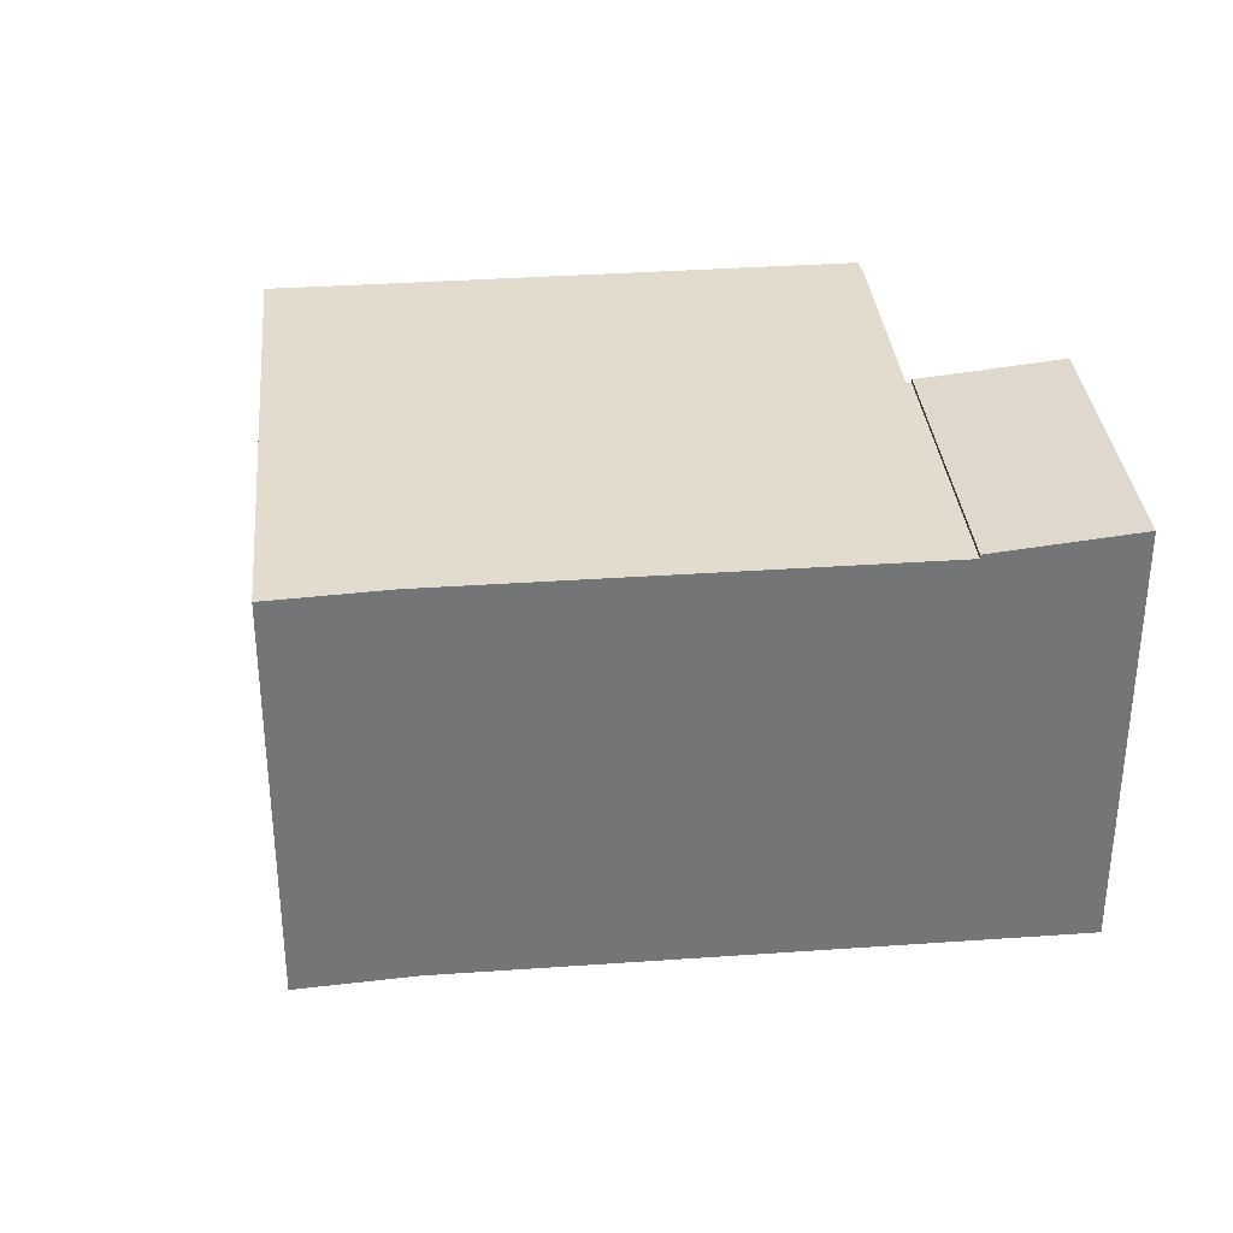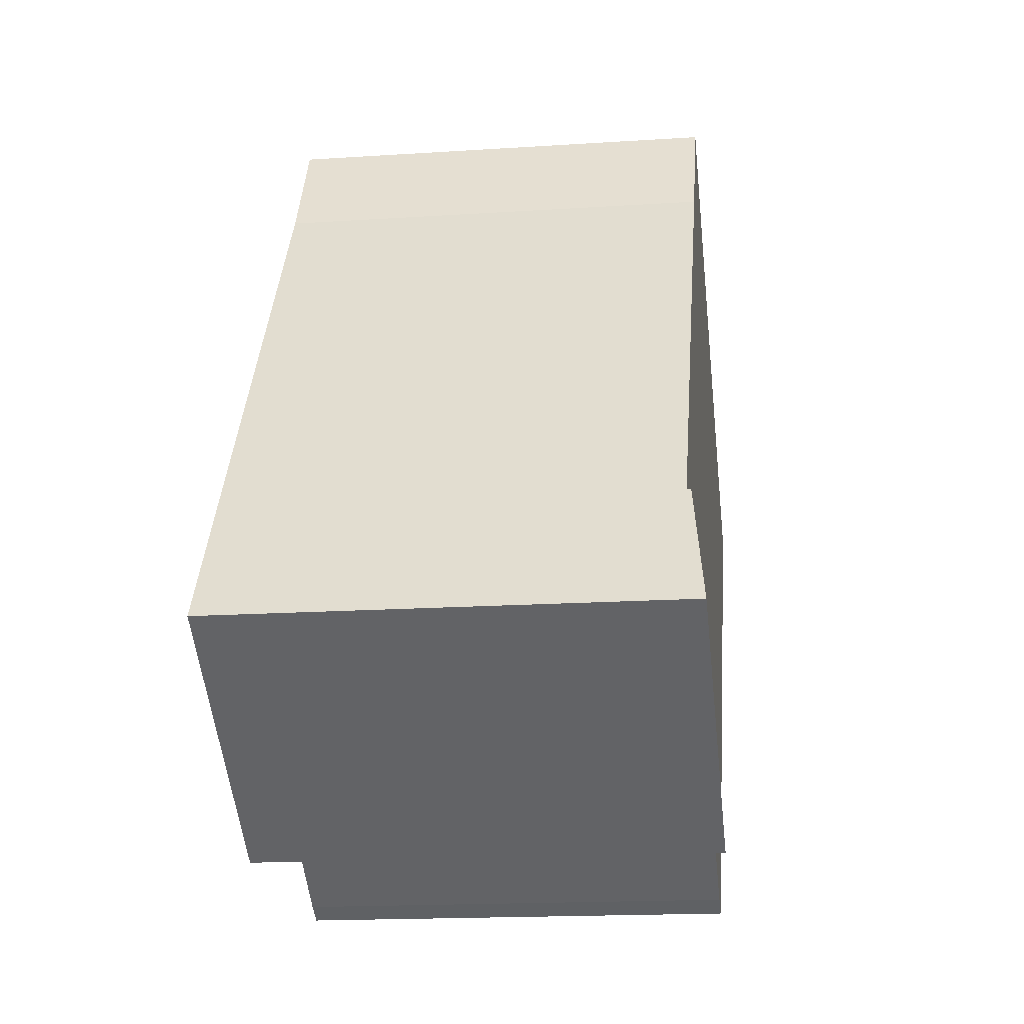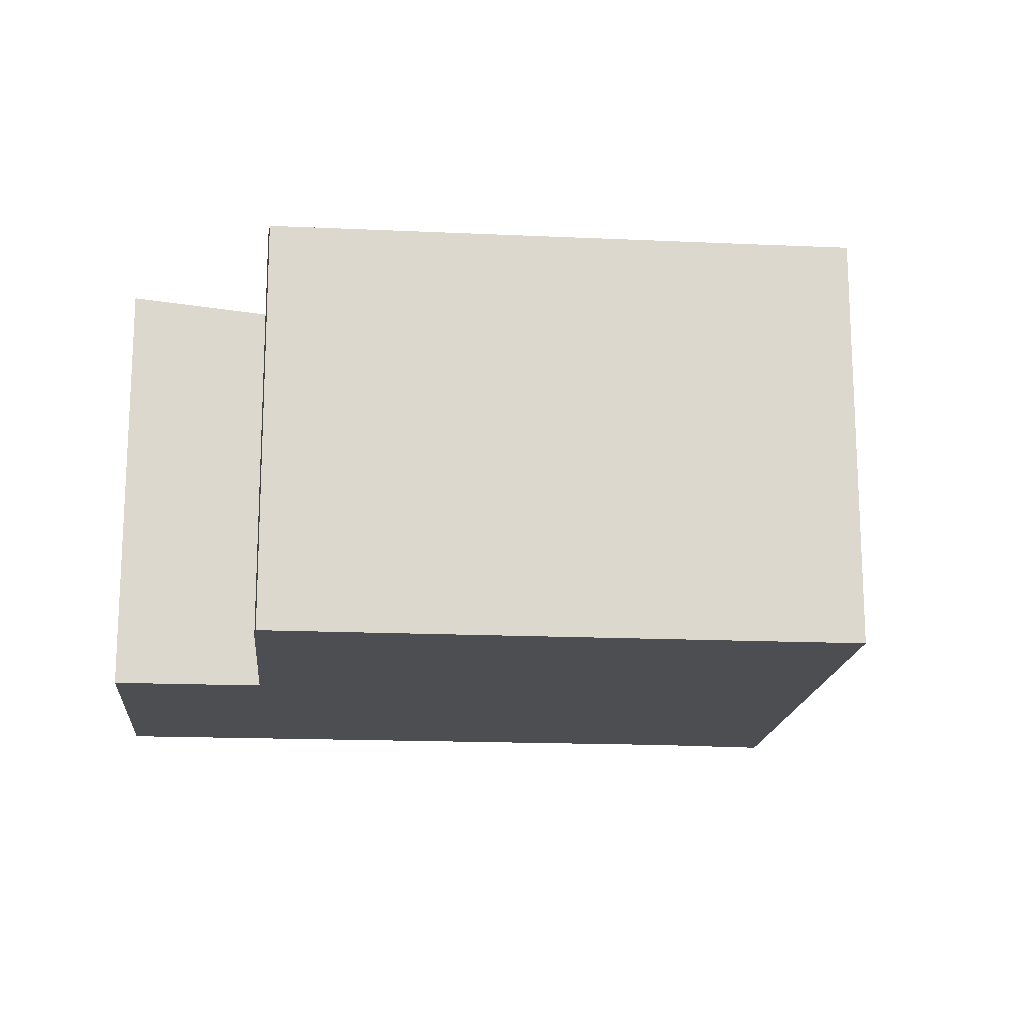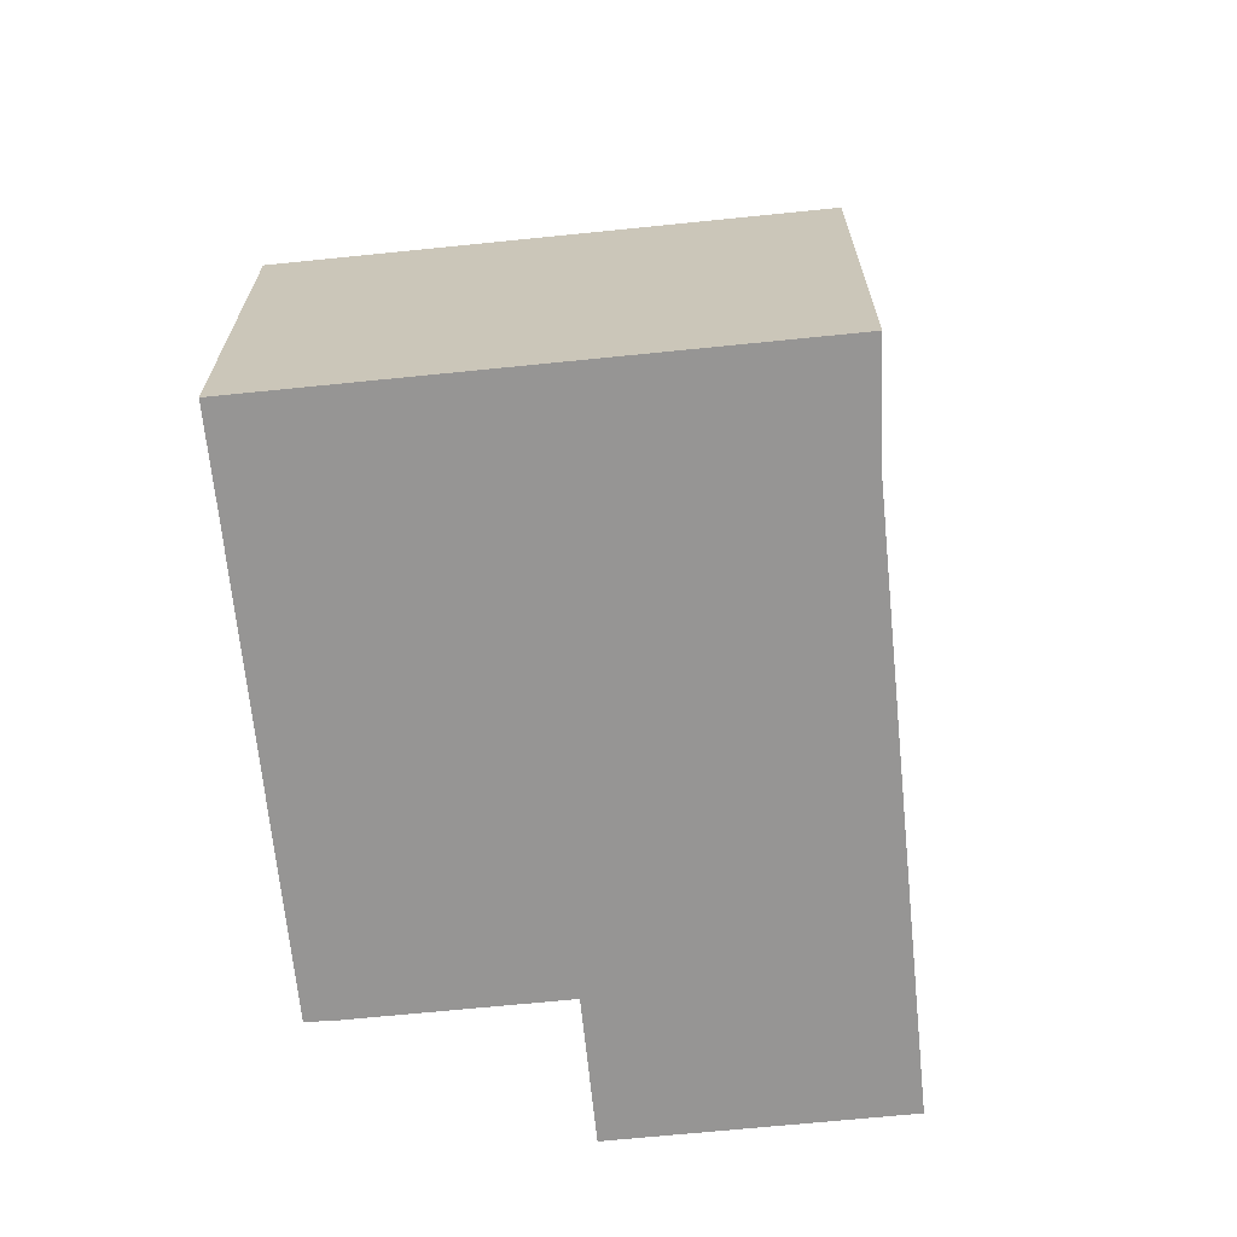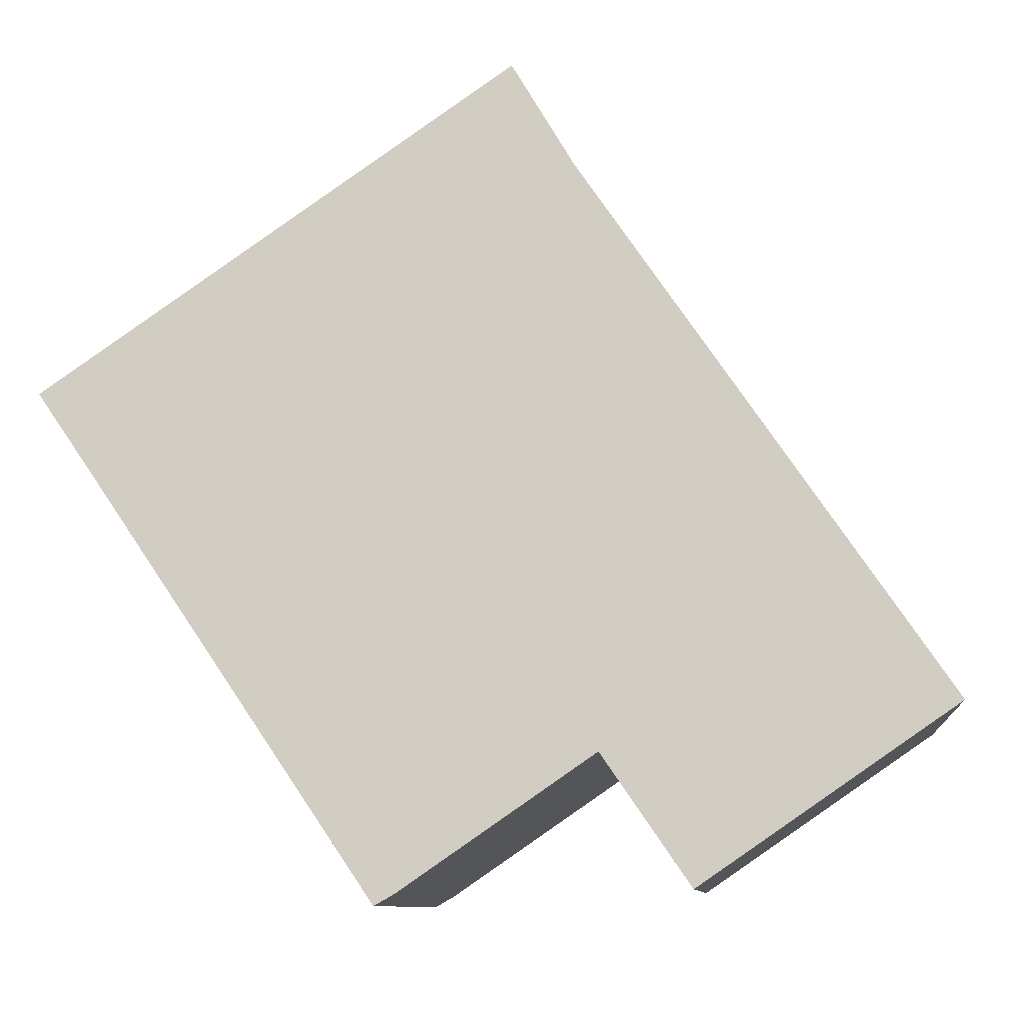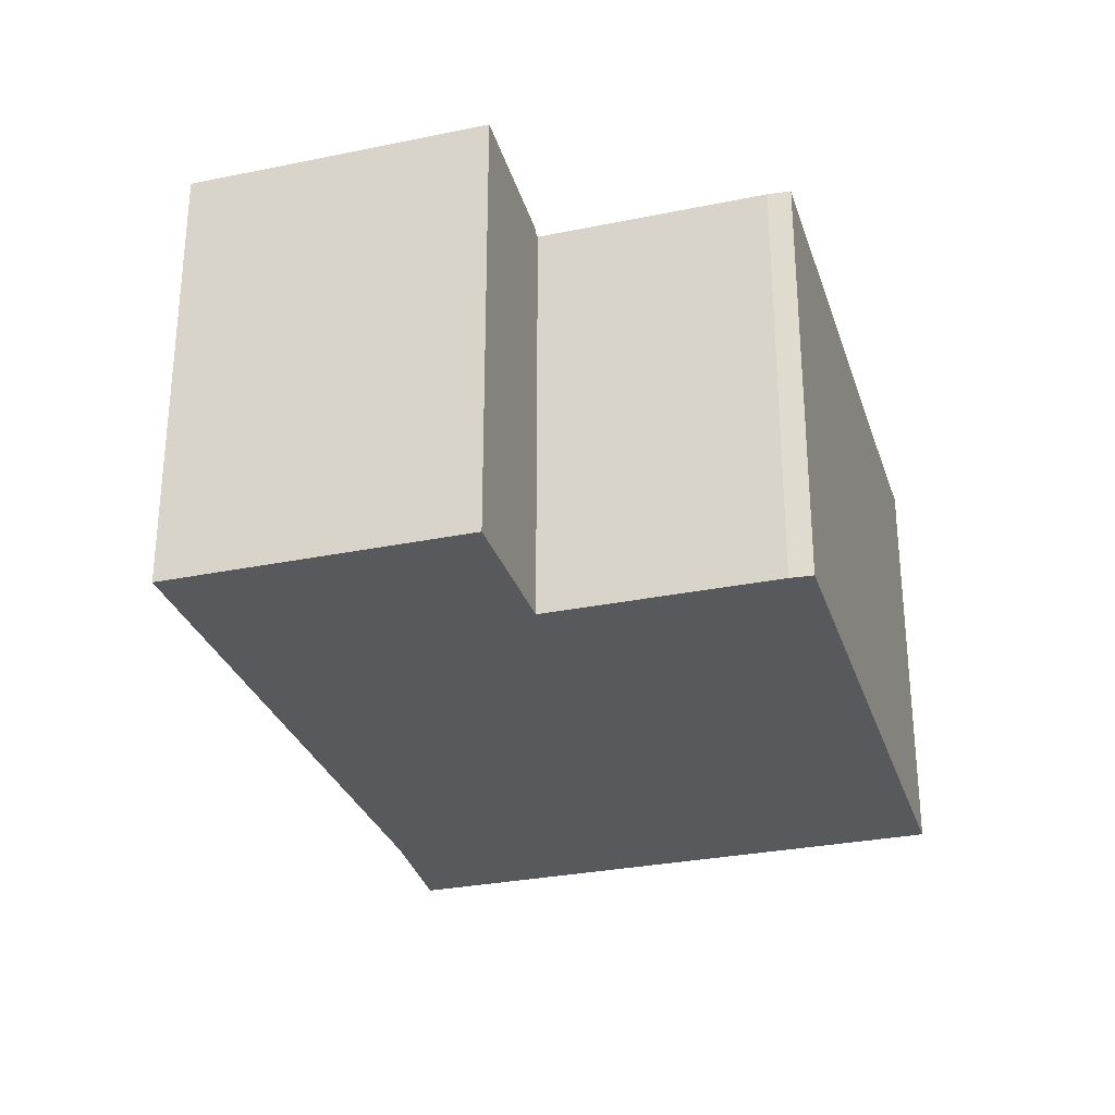
<metadata>
{"format":"obj","ext":"obj","renderer":"f3d","projection":"perspective","resolution":1024,"background":"white","views":[{"elev":34.0,"azim":50.2,"up":"+Y"},{"elev":-17.2,"azim":97.5,"up":"+Z"},{"elev":-16.7,"azim":-129.5,"up":"+Y"},{"elev":-67.5,"azim":-28.6,"up":"+Y"},{"elev":-9.6,"azim":6.1,"up":"+Z"},{"elev":-29.7,"azim":162.4,"up":"+Y"}]}
</metadata>
<code>
v  3.898 8.009 2.671
v  1.067 8.009 -1.559
v  0 8.009 4.904e-16
v  6.367 8.009 -9.37
v  8.819 8.009 6.043
v  9.983 8.009 4.078
v  6.746 8.009 -9.155
v  10.21 8.009 -6.779
v  10.35 8.009 -6.682
v  15.17 8.009 -3.506
v  10.41 8.009 -6.765
v  8.819 -3.7e-16 6.043
v  9.983 -2.497e-16 4.078
v  15.17 2.147e-16 -3.506
v  10.41 4.142e-16 -6.765
v  10.35 4.092e-16 -6.682
v  6.746 5.606e-16 -9.155
v  10.21 4.151e-16 -6.779
v  6.367 5.737e-16 -9.37
v  1.067 9.546e-17 -1.559
v  0 0 0
v  3.898 -1.636e-16 2.671
v  10.41 8.086 -6.765
v  16.75 8.366 -5.826
v  12 8.366 -9.083
v  16.42 8.308 -5.345
v  15.17 8.086 -3.506
v  16.75 3.567e-16 -5.826
v  16.42 3.273e-16 -5.345
v  12 5.562e-16 -9.083
g defaultobject
f 1 2 3
f 2 1 4
f 4 1 5
f 4 5 6
f 4 6 7
f 7 6 8
f 8 6 9
f 9 6 10
f 9 10 11
f 12 6 5
f 6 12 13
f 13 10 6
f 10 13 14
f 14 11 10
f 11 14 15
f 16 8 9
f 8 16 7
f 7 16 17
f 17 16 18
f 17 4 7
f 4 17 19
f 15 9 11
f 9 15 16
f 19 2 4
f 2 19 20
f 2 20 3
f 3 20 21
f 1 12 5
f 12 1 3
f 12 3 22
f 22 3 21
f 22 13 12
f 13 22 16
f 13 16 15
f 16 22 18
f 18 22 17
f 17 22 21
f 17 21 20
f 17 20 19
f 15 14 13
f 23 24 25
f 24 23 26
f 26 23 27
f 14 26 27
f 26 14 24
f 24 14 28
f 28 14 29
f 28 25 24
f 25 28 30
f 30 23 25
f 23 30 15
f 15 27 23
f 27 15 14
f 29 30 28
f 30 29 14
f 30 14 15

</code>
